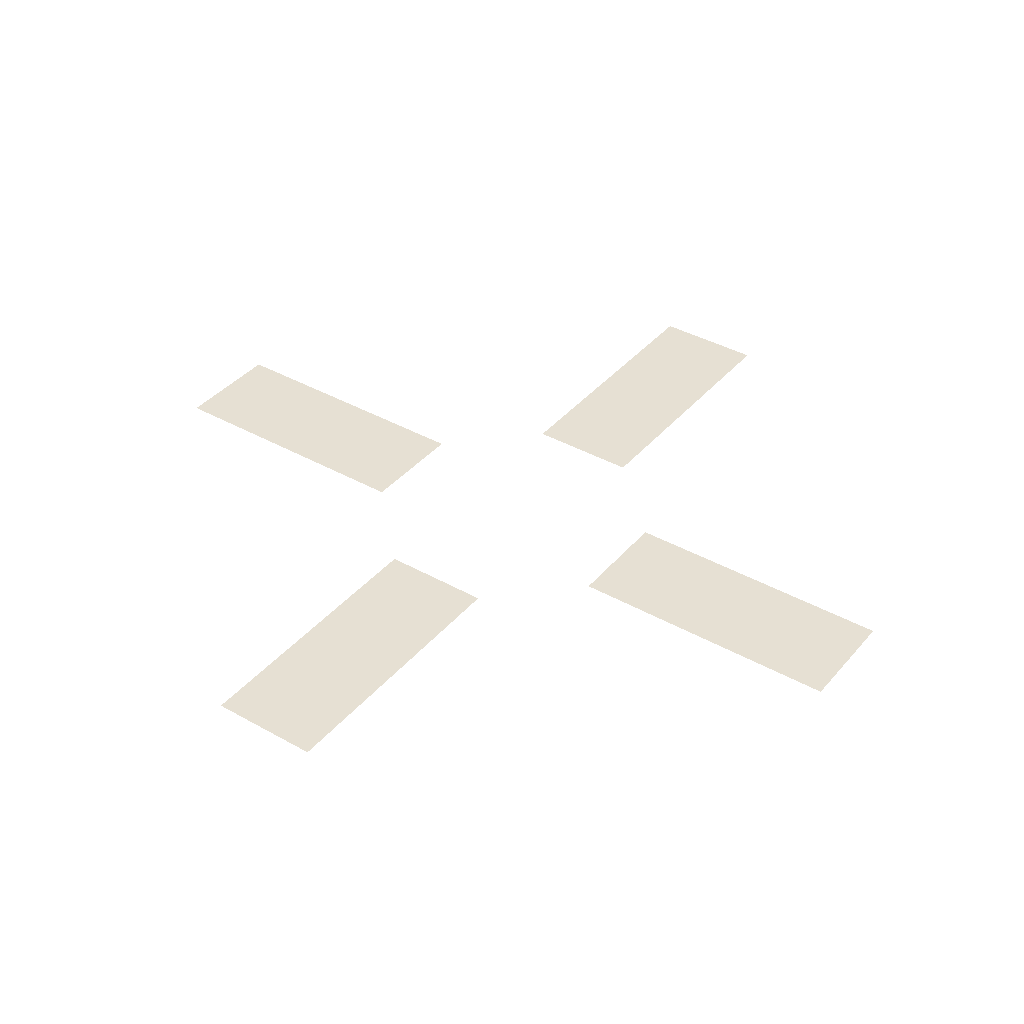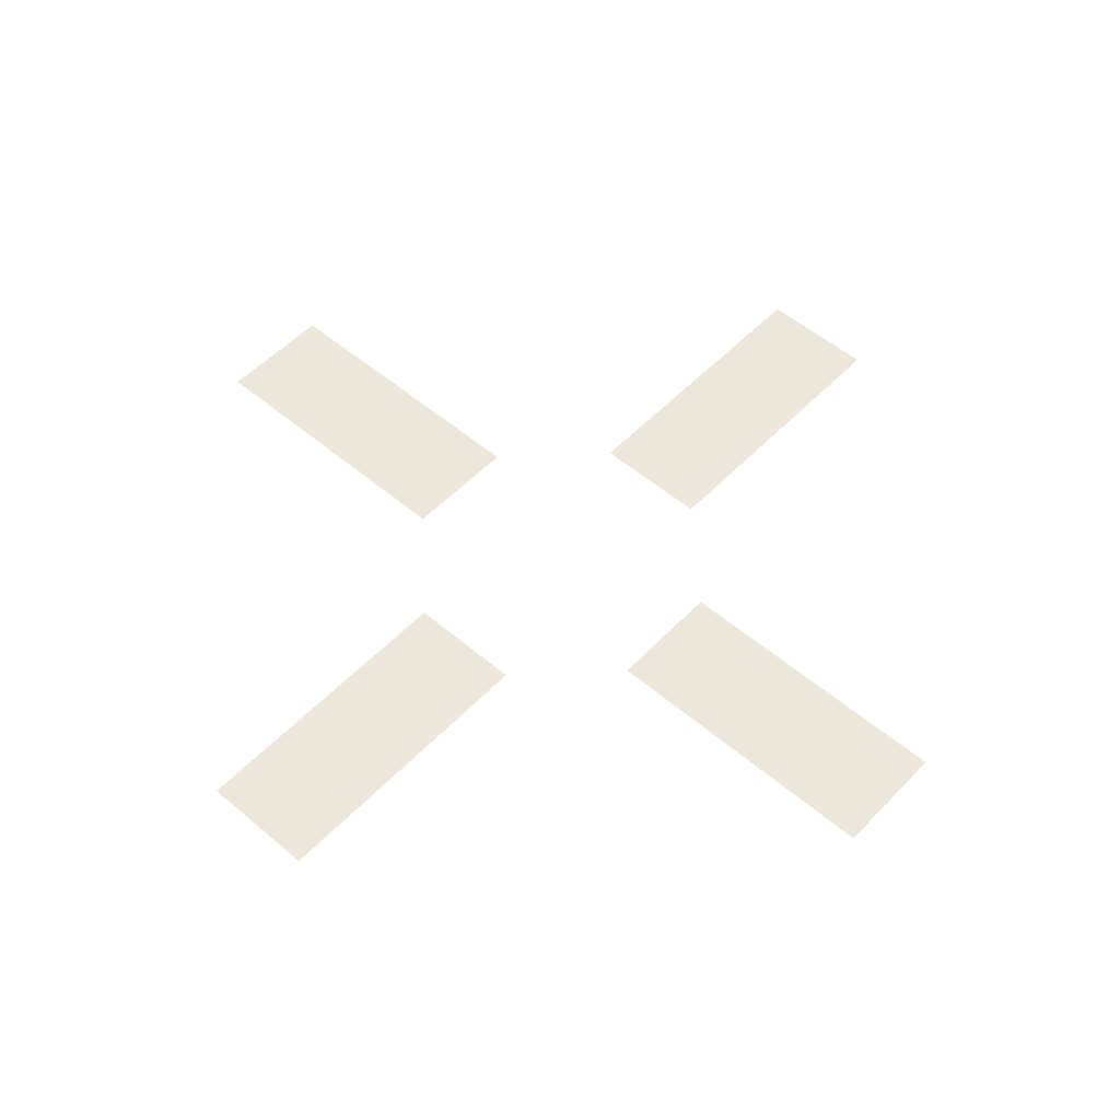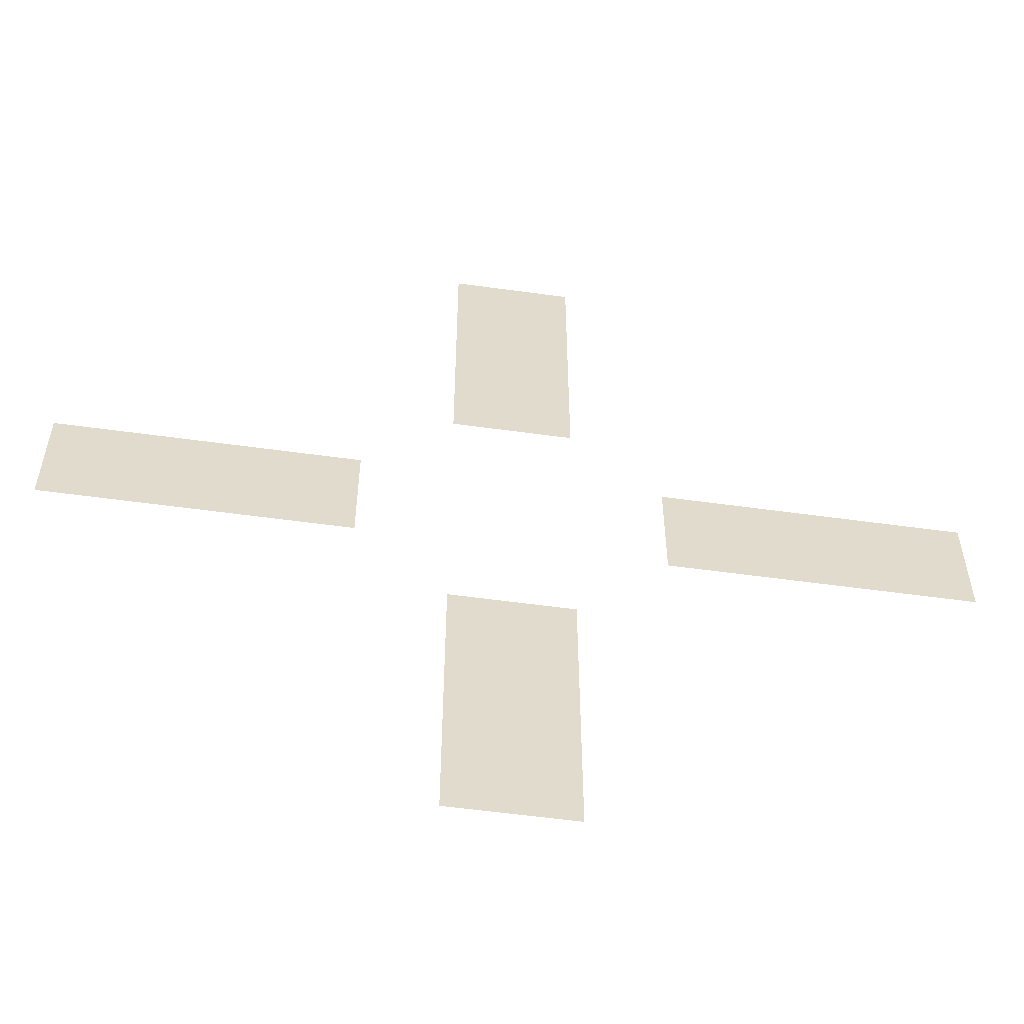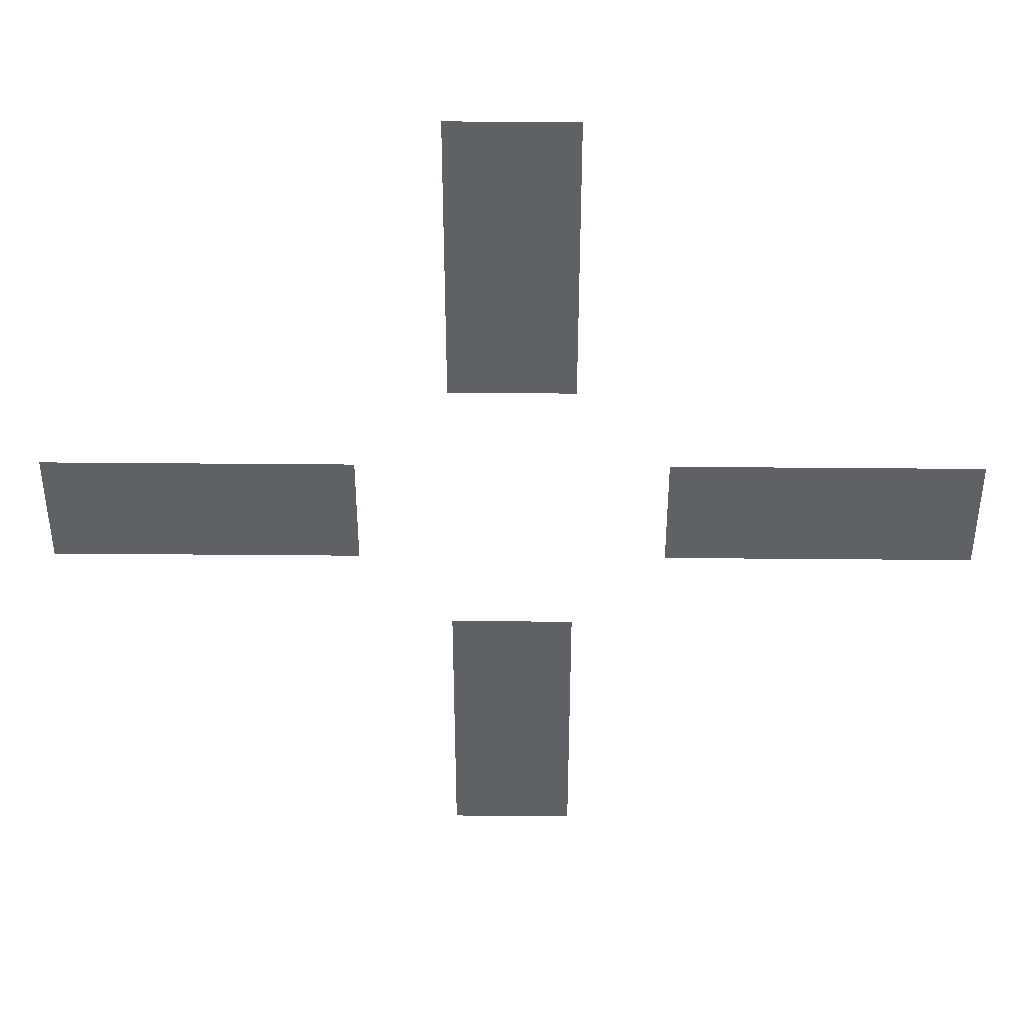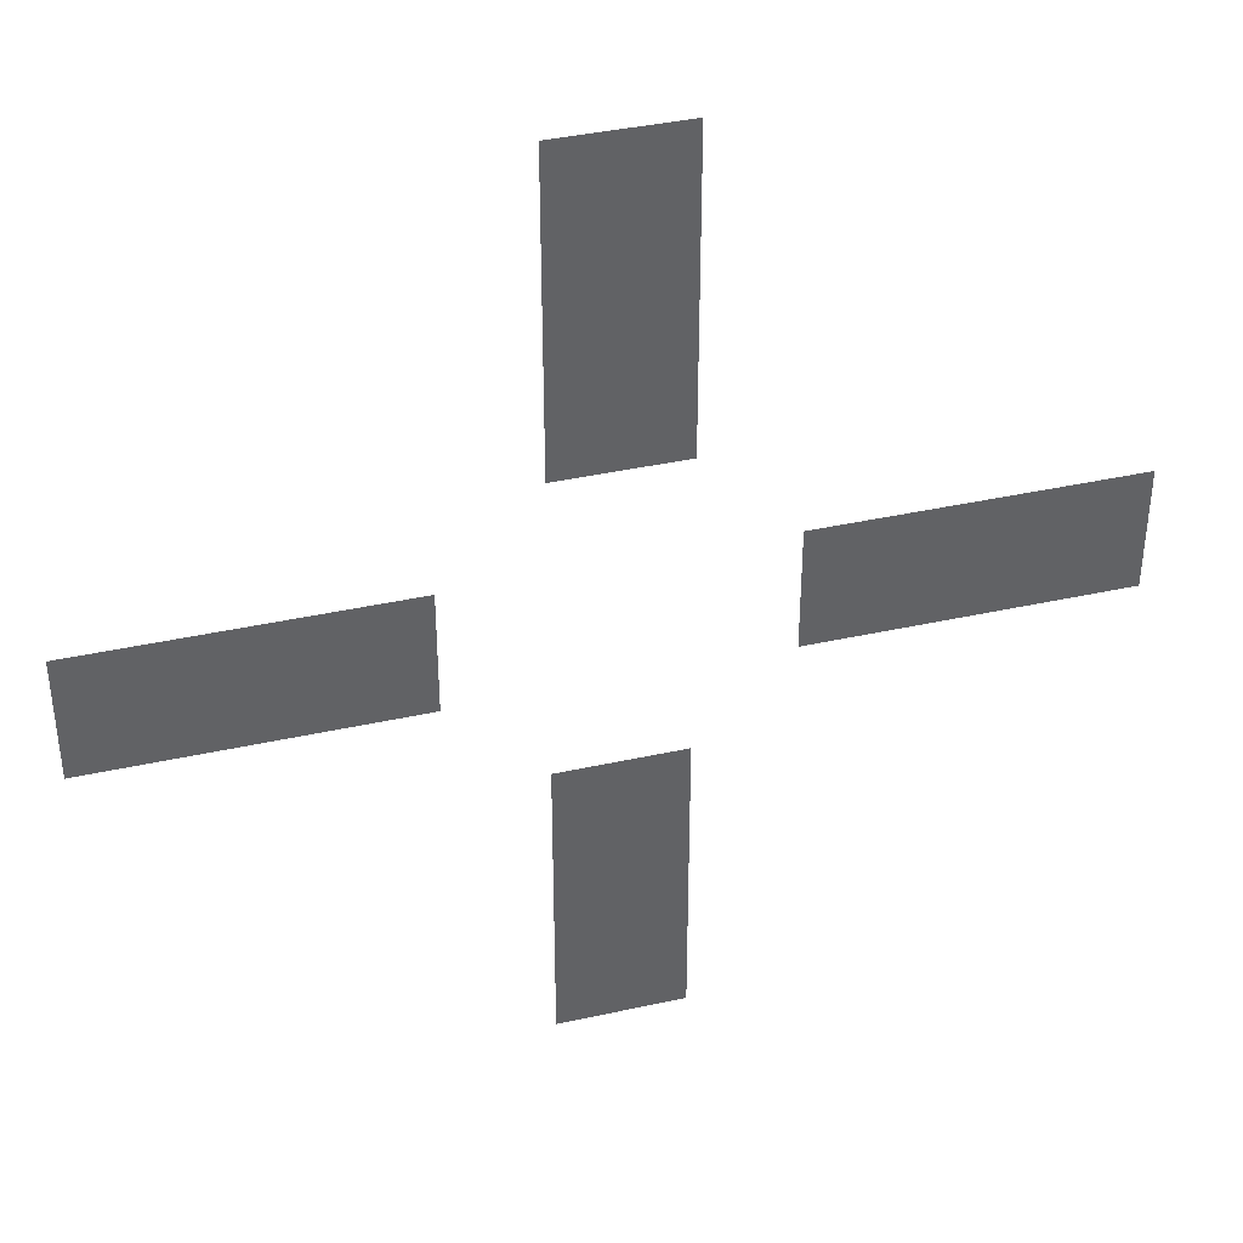
<metadata>
{"format":"obj","ext":"obj","renderer":"f3d","projection":"perspective","resolution":1024,"background":"white","views":[{"elev":38.5,"azim":125.5,"up":"+Z"},{"elev":53.0,"azim":-137.7,"up":"+Z"},{"elev":-56.7,"azim":171.8,"up":"+Y"},{"elev":42.8,"azim":0.6,"up":"+Y"},{"elev":39.7,"azim":-15.4,"up":"+Y"}]}
</metadata>
<code>
o Plane
v -0.05 -0.02 0
v -0.05 0.02 0
v -0.15 -0.02 0
v -0.15 0.02 0
f 2 3 1
f 2 4 3
o Plane.001
v 0.15 -0.02 0
v 0.15 0.02 0
v 0.05 -0.02 0
v 0.05 0.02 0
f 6 7 5
f 6 8 7
o Plane.002
v 0.02 0.15 0
v -0.02 0.15 0
v 0.02 0.05 0
v -0.02 0.05 0
f 10 11 9
f 10 12 11
o Plane.003
v 0.02 -0.05 0
v -0.02 -0.05 0
v 0.02 -0.15 0
v -0.02 -0.15 0
f 14 15 13
f 14 16 15

</code>
